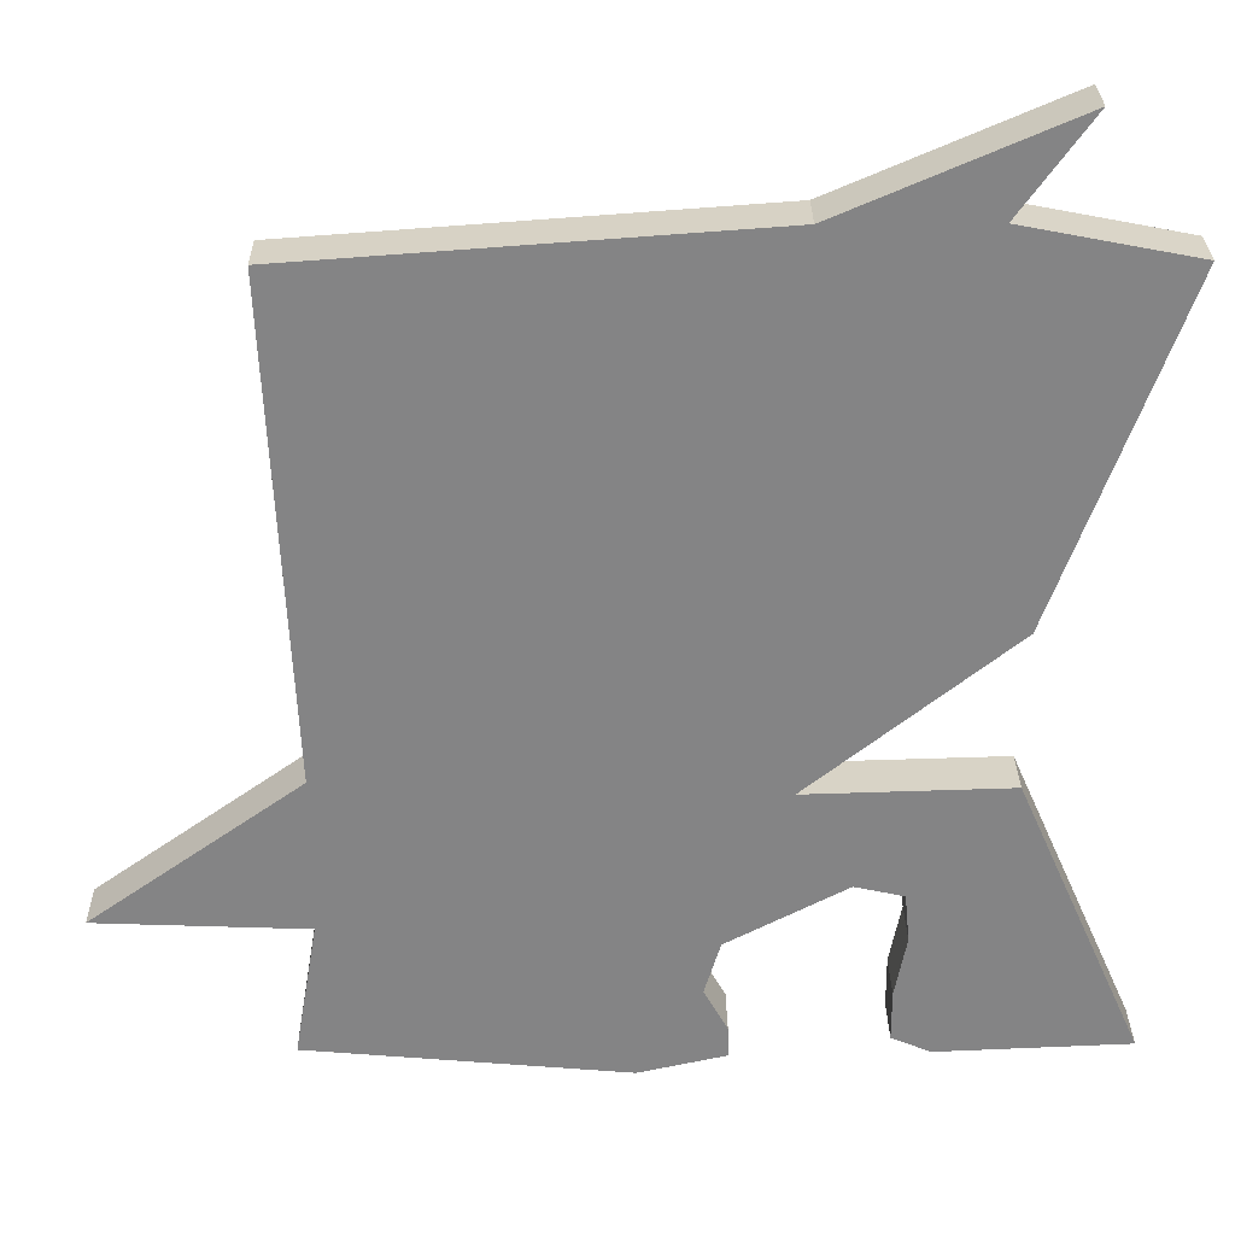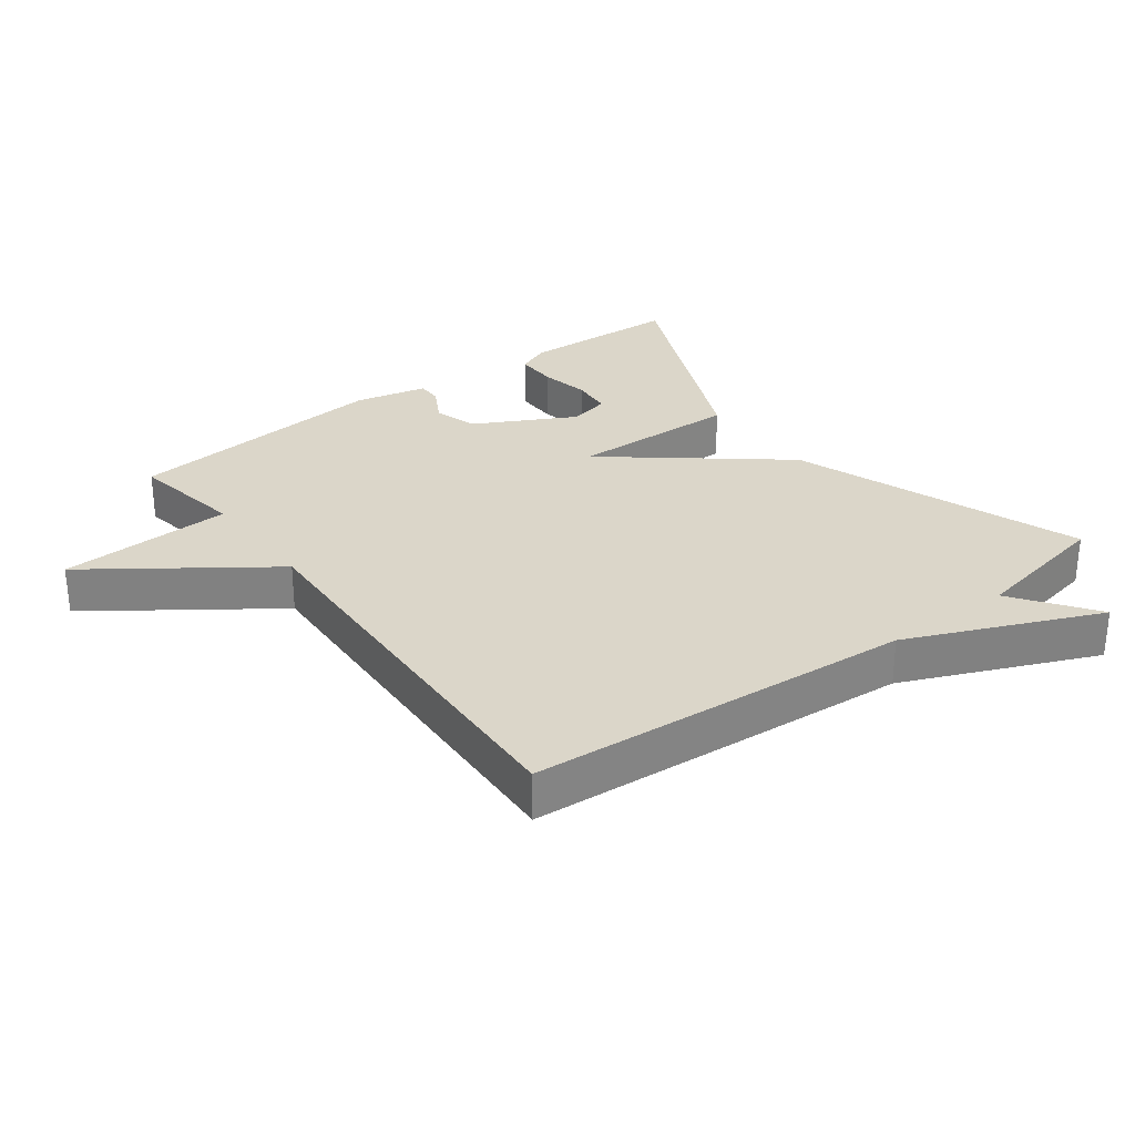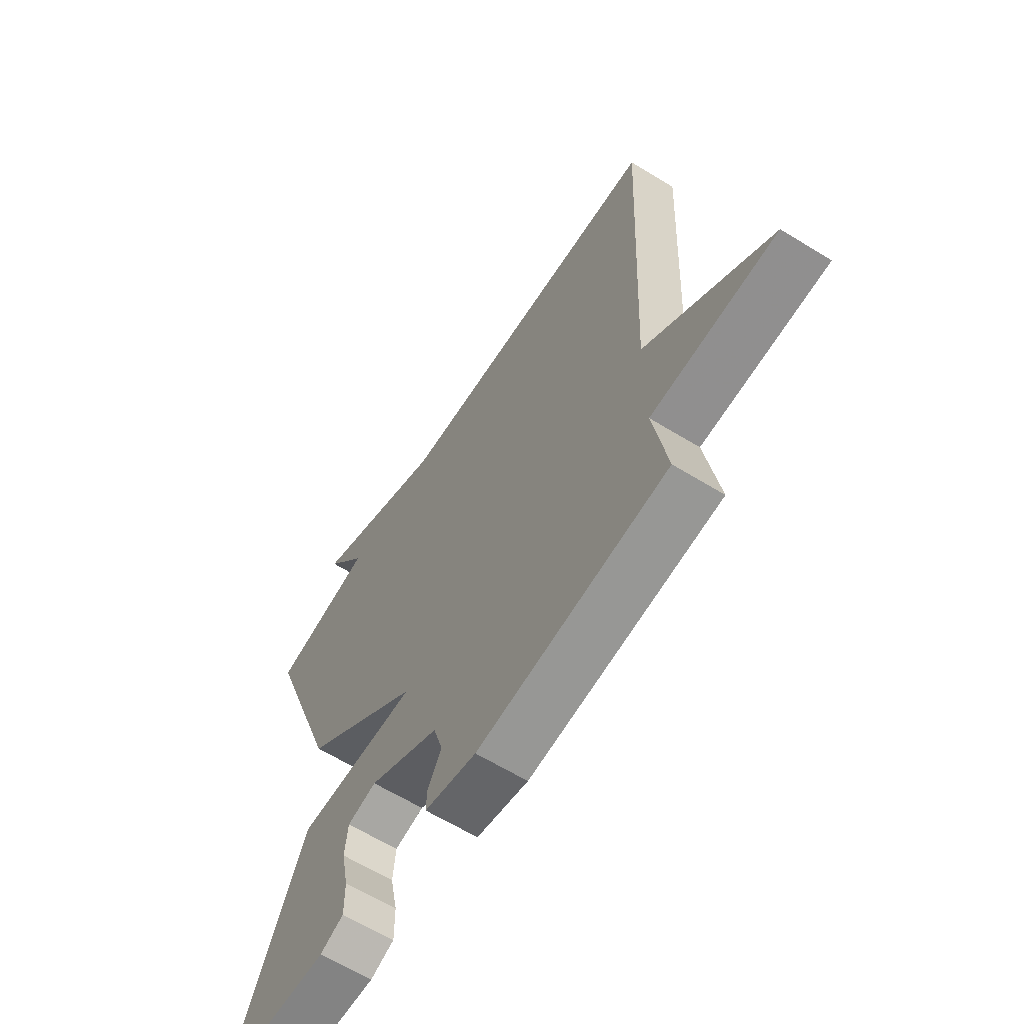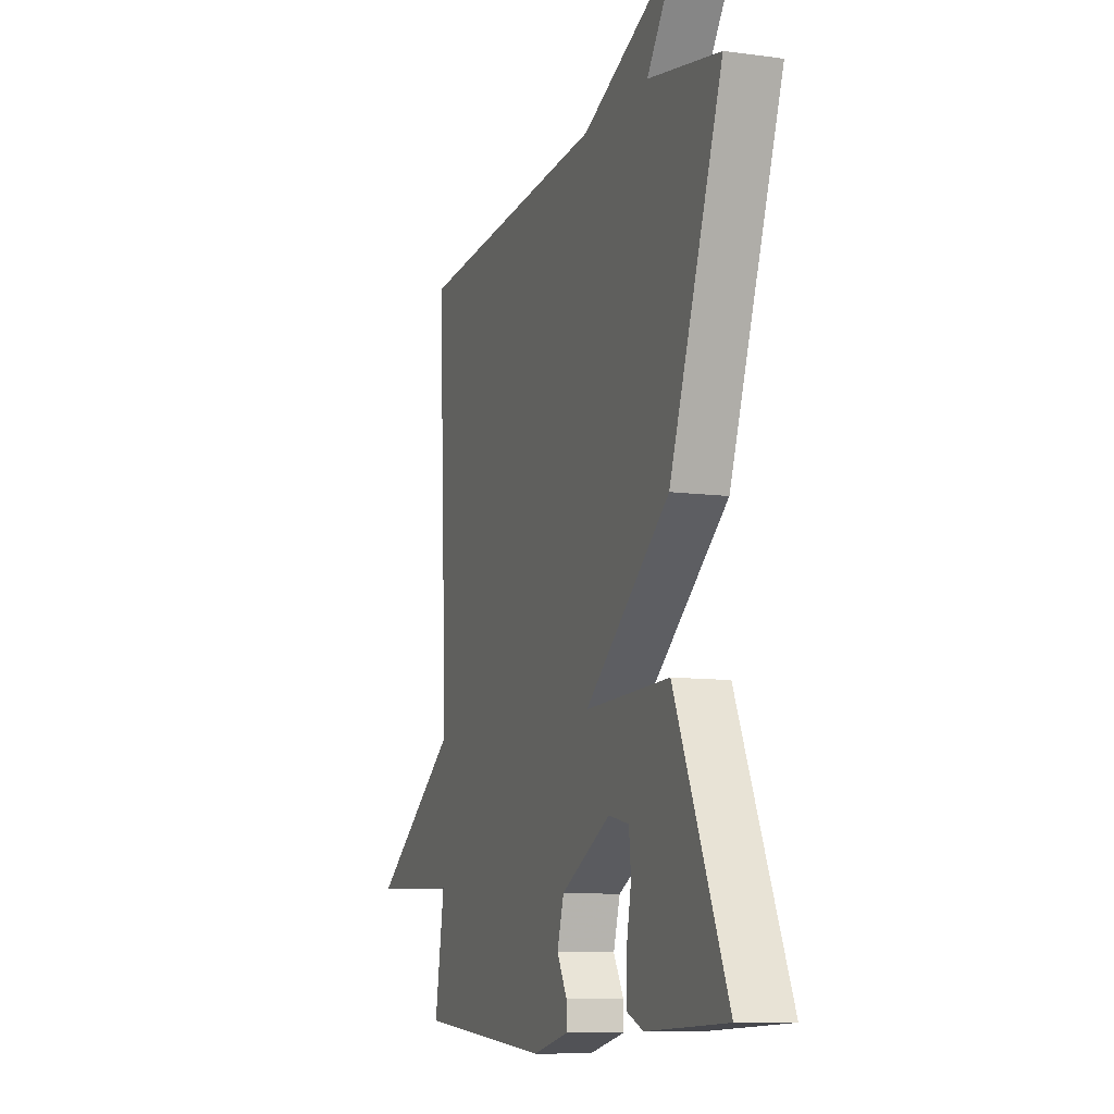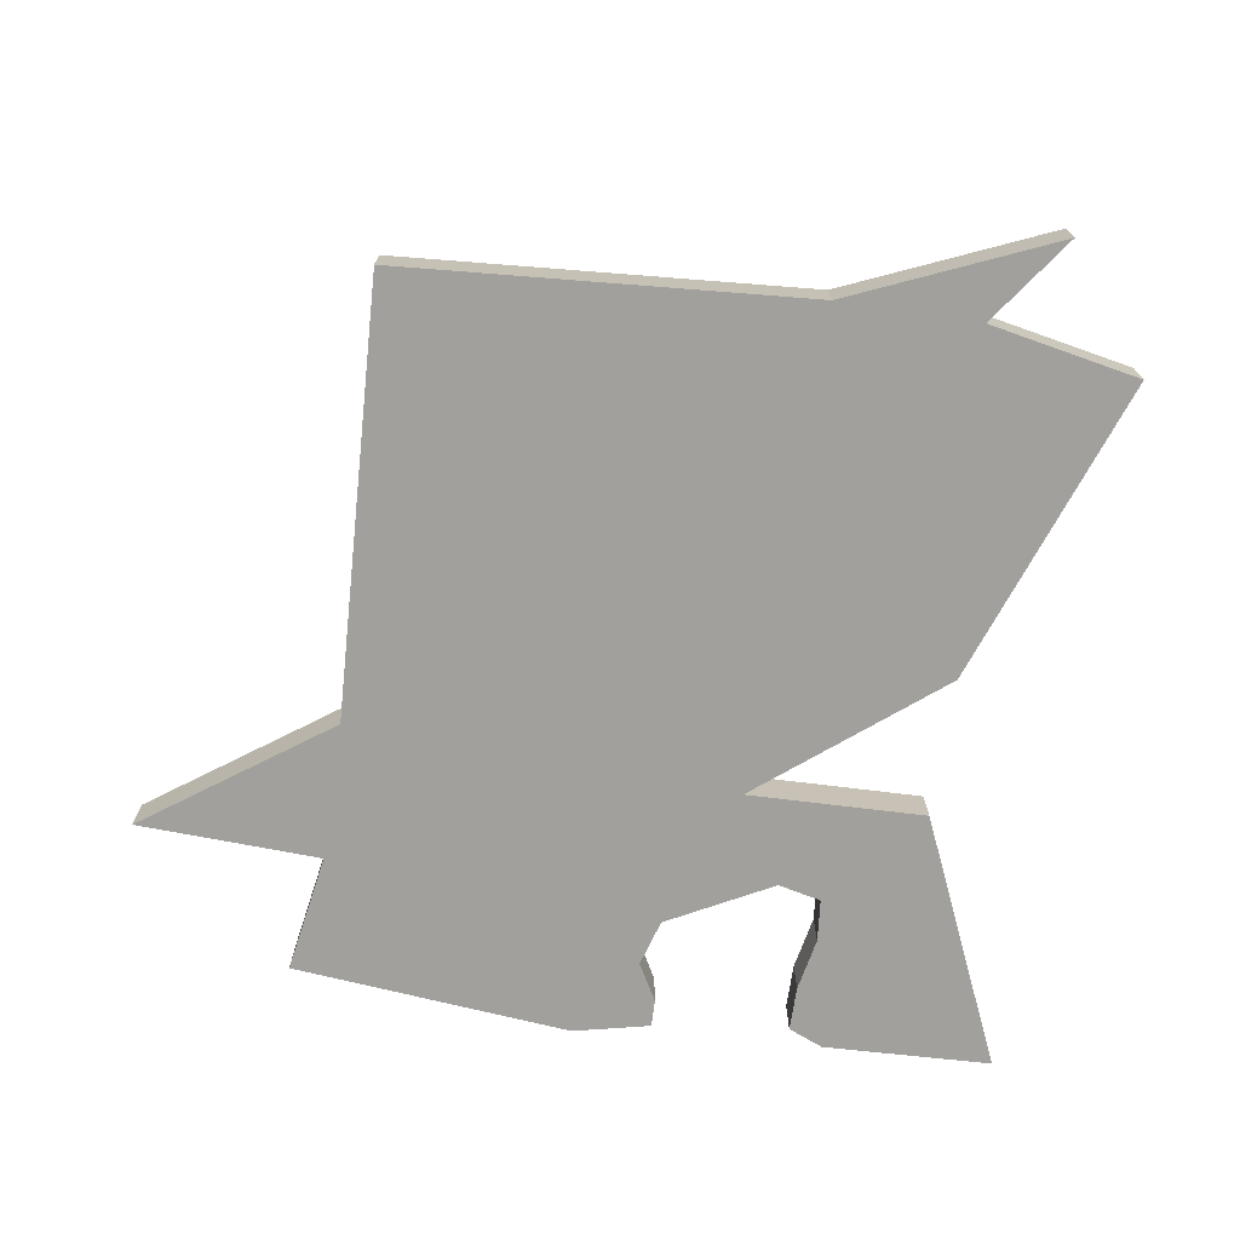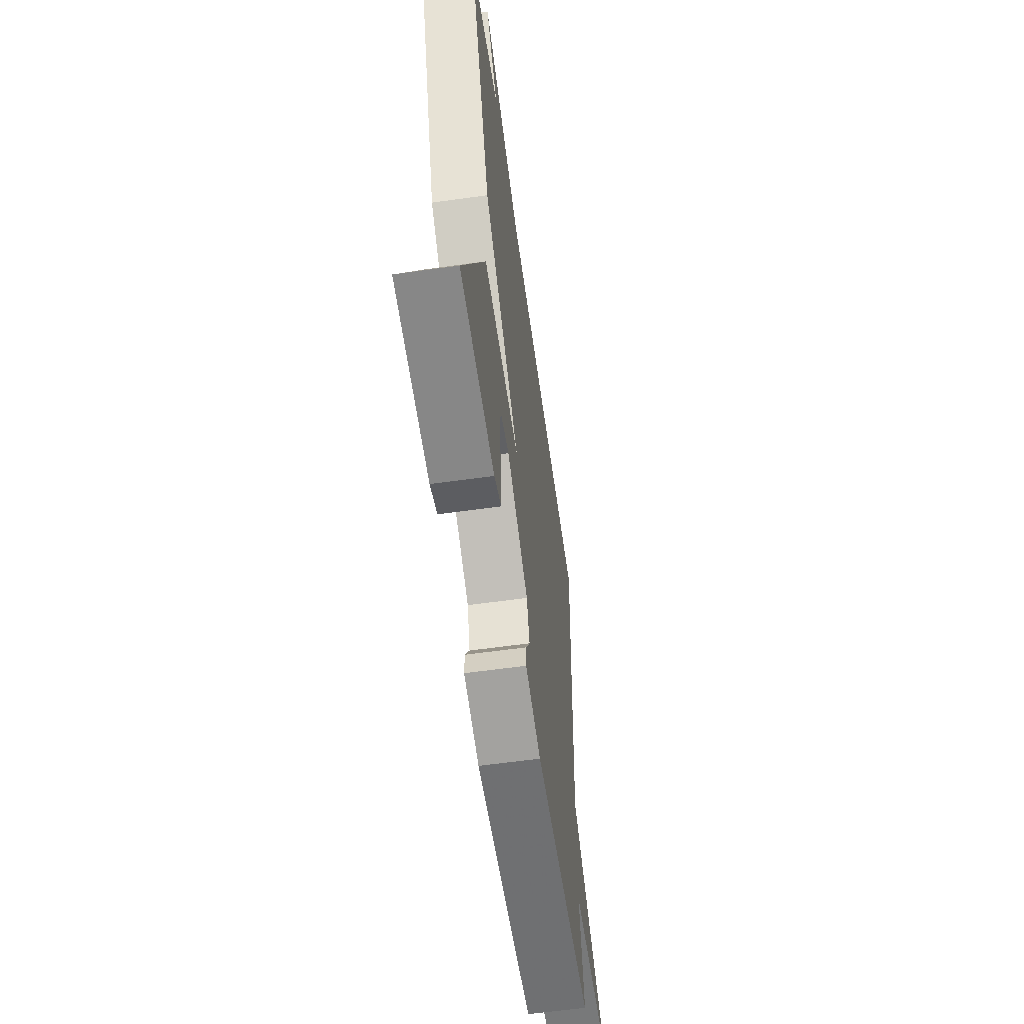
<metadata>
{"format":"obj","ext":"obj","renderer":"f3d","projection":"perspective","resolution":1024,"background":"white","views":[{"elev":28.5,"azim":-0.7,"up":"+Z"},{"elev":29.8,"azim":-36.9,"up":"+Y"},{"elev":-63.2,"azim":-121.9,"up":"+Z"},{"elev":-9.6,"azim":70.5,"up":"+Z"},{"elev":-71.6,"azim":-8.6,"up":"+Y"},{"elev":-60.0,"azim":98.2,"up":"+Z"}]}
</metadata>
<code>
v -0.5 0.07 -0.5
v -0.471 0.07 -0.327
v -0.736 0.07 -0.316
v -0.471 0.07 -0.127
v -0.5 0.07 0.5
v 0.084 0.07 0.542
v 0.374 0.07 0.667
v 0.284 0.07 0.542
v 0.5 0.07 0.5
v 0.341 0.07 0.06
v 0.084 0.07 -0.147
v 0.341 0.07 -0.14
v 0.5 0.07 -0.5
v 0.257 0.07 -0.51
v 0.207 0.07 -0.489
v 0.207 0.07 -0.425
v 0.222 0.07 -0.348
v 0.216 0.07 -0.287
v 0.154 0.07 -0.273
v 0.003 0.07 -0.353
v -0.017 0.07 -0.42
v 0.013 0.07 -0.474
v 0.014 0.07 -0.513
v -0.096 0.07 -0.538
v -0.5 0 -0.5
v -0.471 0 -0.327
v -0.736 0 -0.316
v -0.471 0 -0.127
v -0.5 0 0.5
v 0.084 0 0.542
v 0.374 0 0.667
v 0.284 0 0.542
v 0.5 0 0.5
v 0.341 0 0.06
v 0.084 0 -0.147
v 0.341 0 -0.14
v 0.5 0 -0.5
v 0.257 0 -0.51
v 0.207 0 -0.489
v 0.207 0 -0.425
v 0.222 0 -0.348
v 0.216 0 -0.287
v 0.154 0 -0.273
v 0.003 0 -0.353
v -0.017 0 -0.42
v 0.013 0 -0.474
v 0.014 0 -0.513
v -0.096 0 -0.538
f 24 1 2
f 23 24 2
f 22 23 2
f 21 22 2
f 20 21 2
f 19 20 2
f 15 16 17
f 14 15 17
f 13 14 17
f 12 13 17
f 12 17 18
f 11 12 18 19
f 8 9 10 11
f 6 7 8
f 6 8 11
f 5 6 11
f 4 5 11
f 4 11 19
f 3 4 19
f 2 3 19
f 26 25 48
f 26 48 47
f 26 47 46
f 26 46 45
f 26 45 44
f 26 44 43
f 41 40 39
f 41 39 38
f 41 38 37
f 41 37 36
f 42 41 36
f 43 42 36 35
f 35 34 33 32
f 32 31 30
f 35 32 30
f 35 30 29
f 35 29 28
f 43 35 28
f 43 28 27
f 43 27 26
f 1 25 26 2
f 2 26 27 3
f 3 27 28 4
f 4 28 29 5
f 5 29 30 6
f 6 30 31 7
f 7 31 32 8
f 8 32 33 9
f 9 33 34 10
f 10 34 35 11
f 11 35 36 12
f 12 36 37 13
f 13 37 38 14
f 14 38 39 15
f 15 39 40 16
f 16 40 41 17
f 17 41 42 18
f 18 42 43 19
f 19 43 44 20
f 20 44 45 21
f 21 45 46 22
f 22 46 47 23
f 23 47 48 24
f 24 48 25 1

</code>
